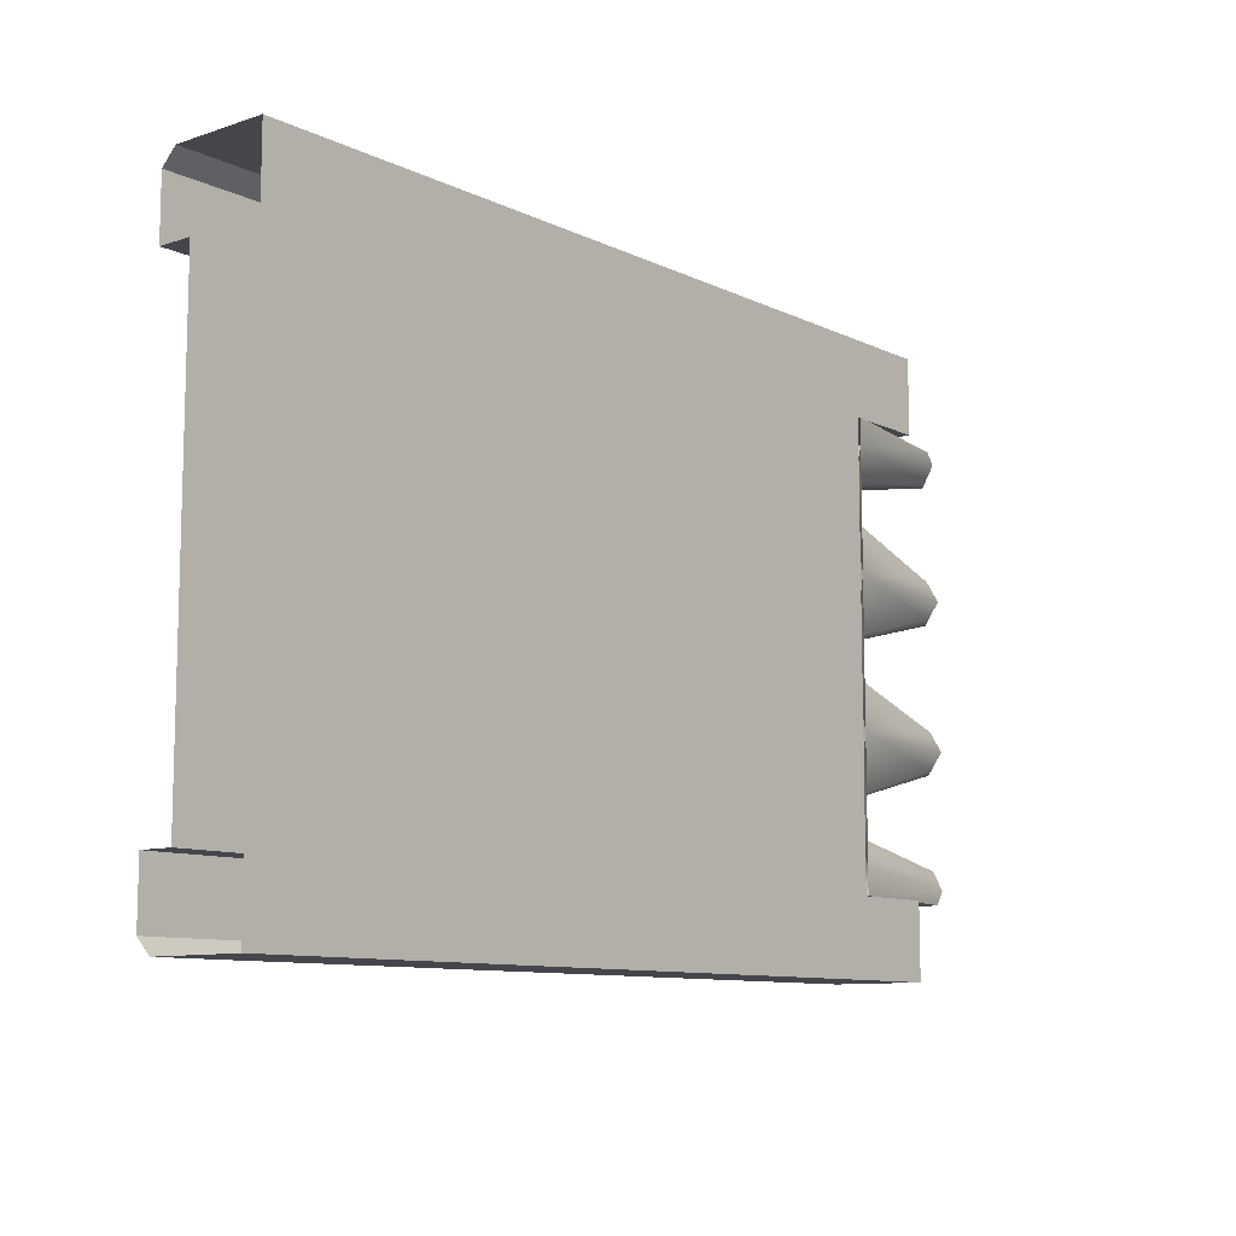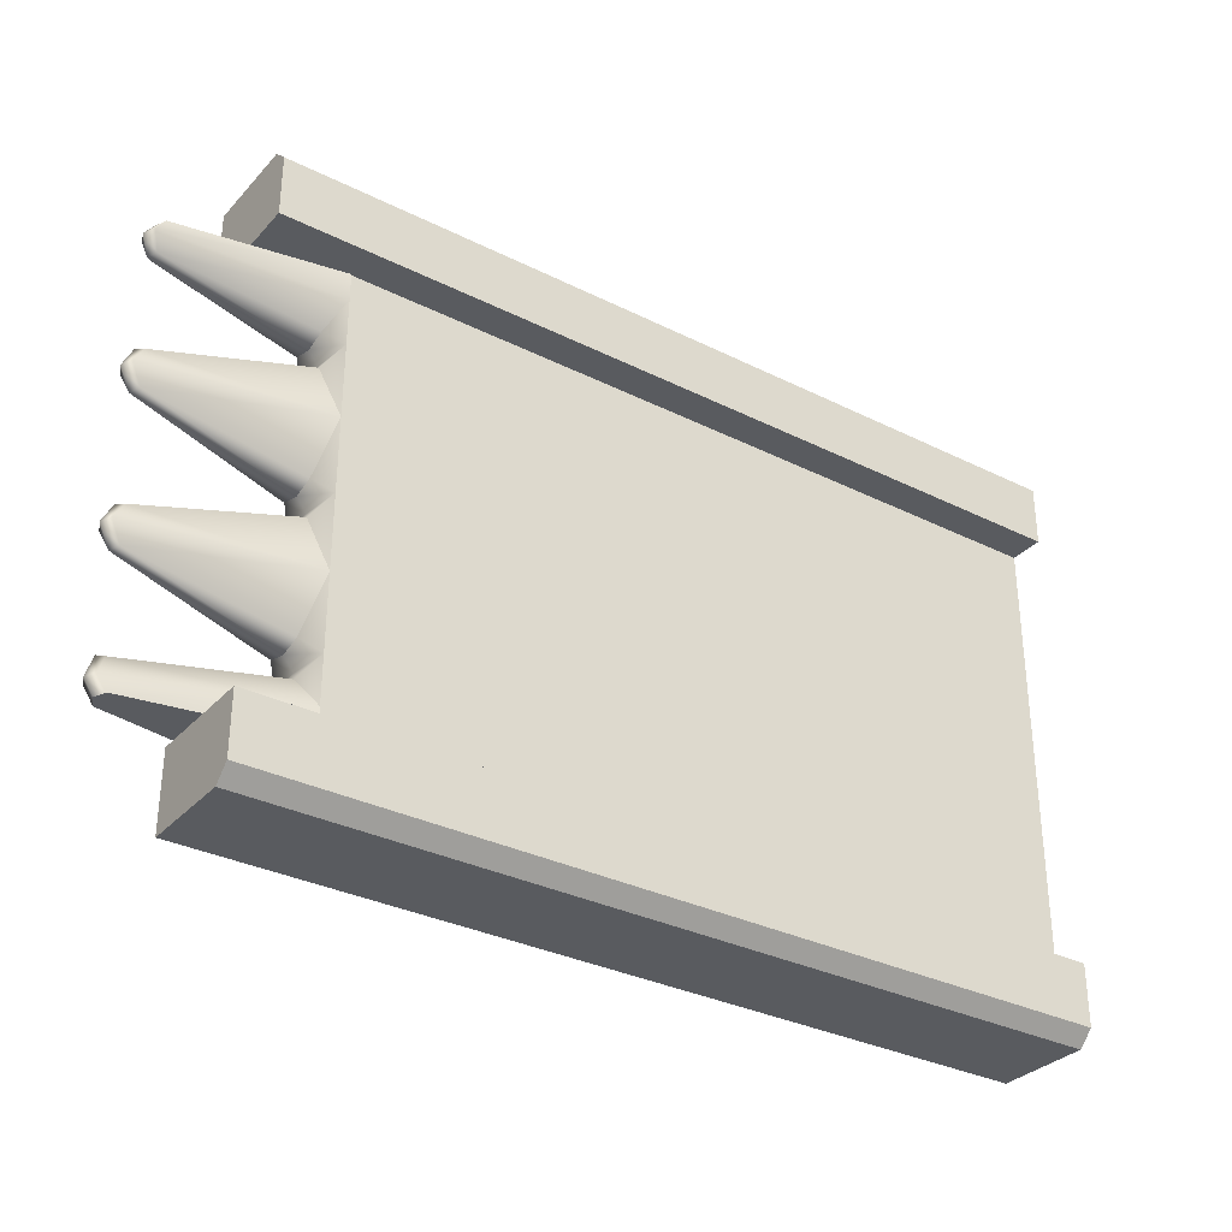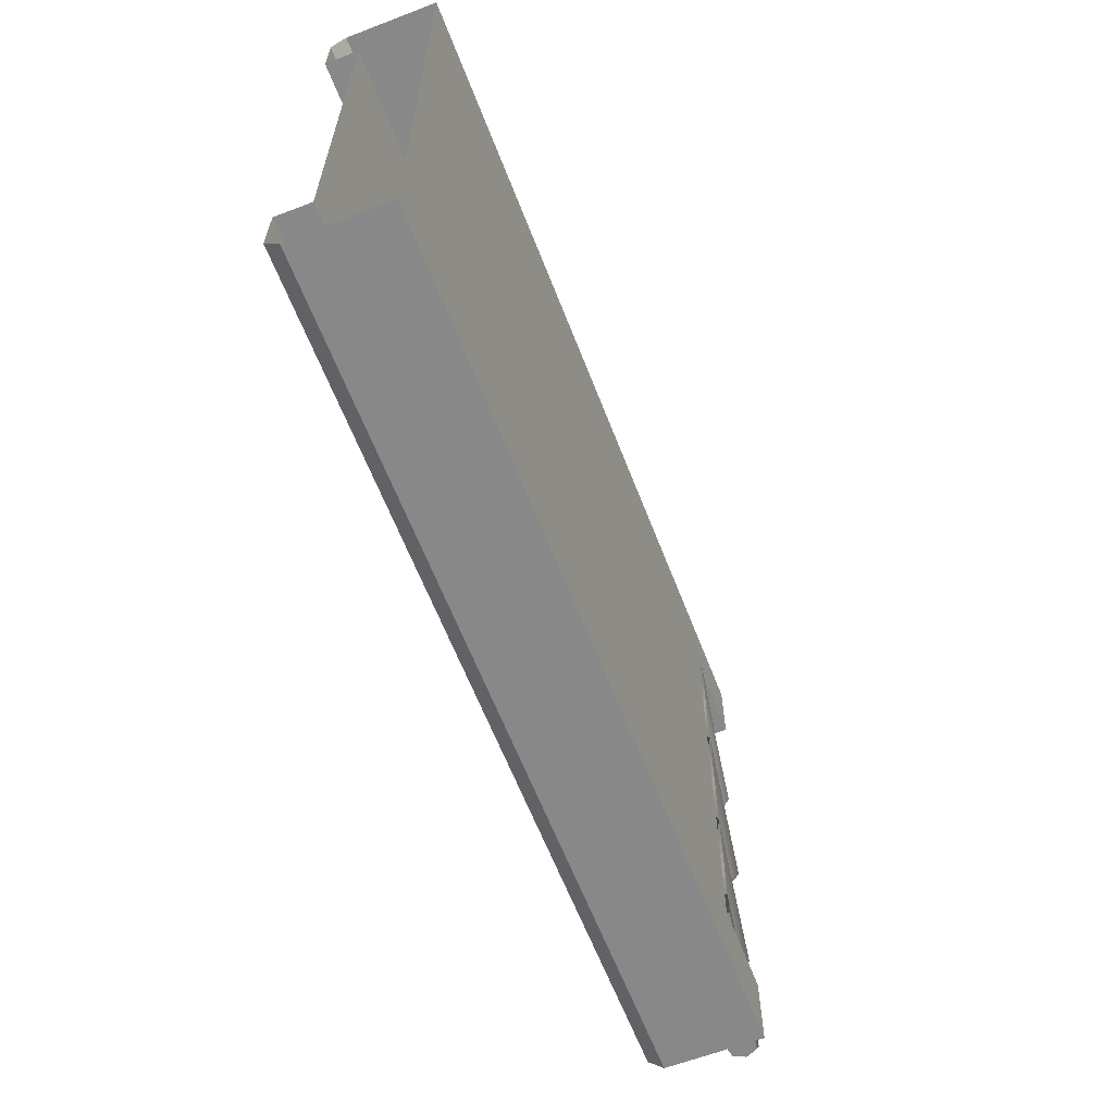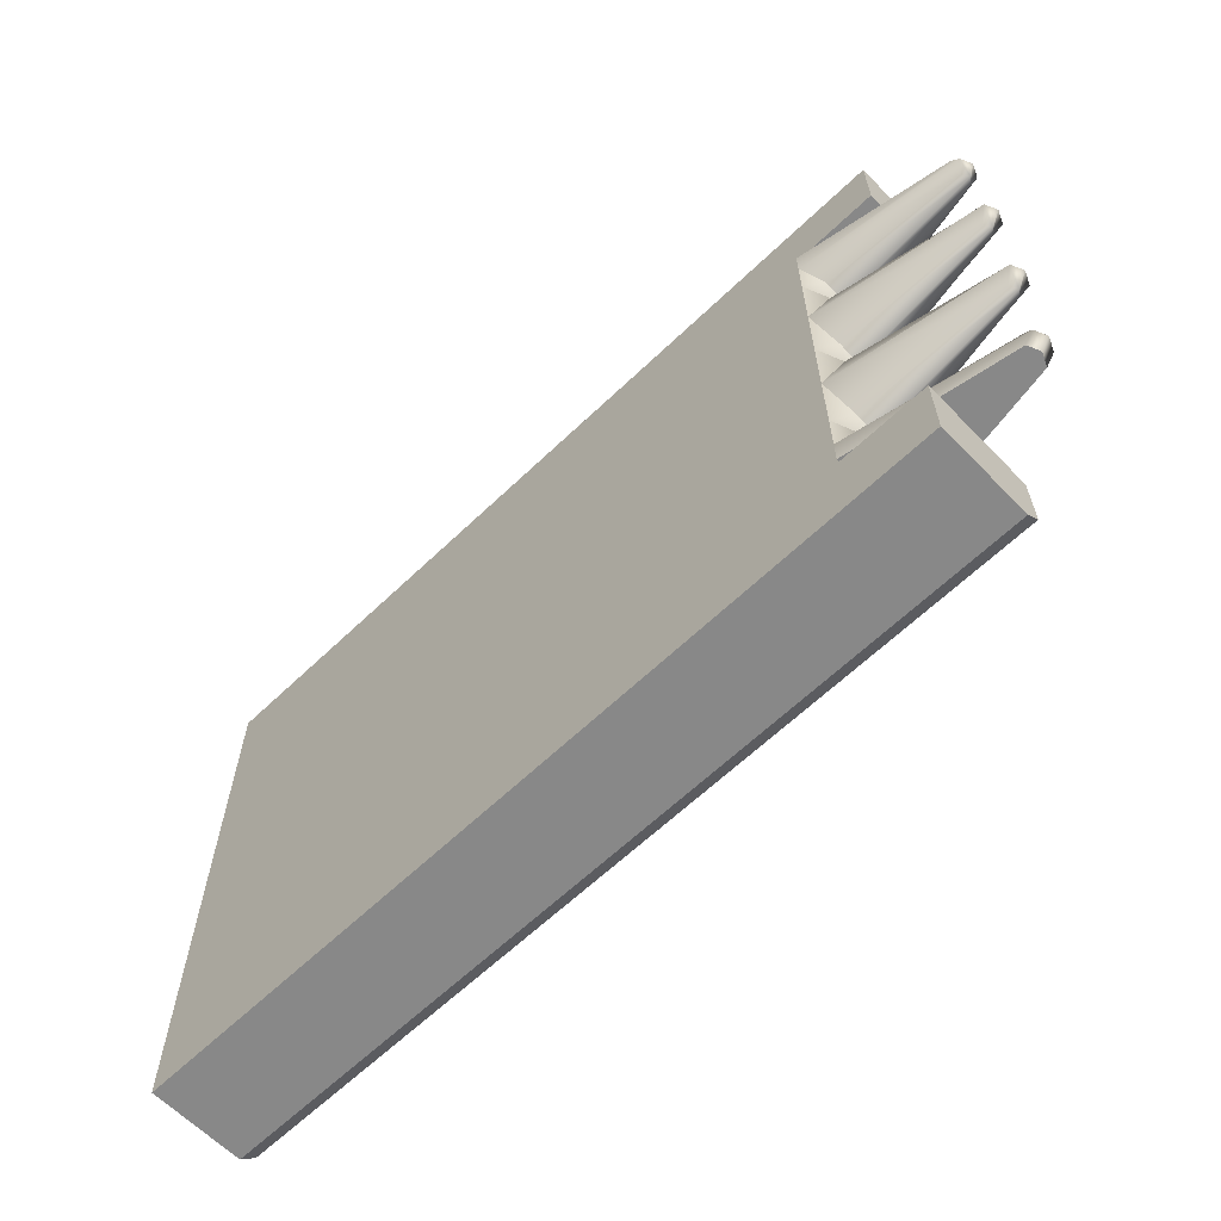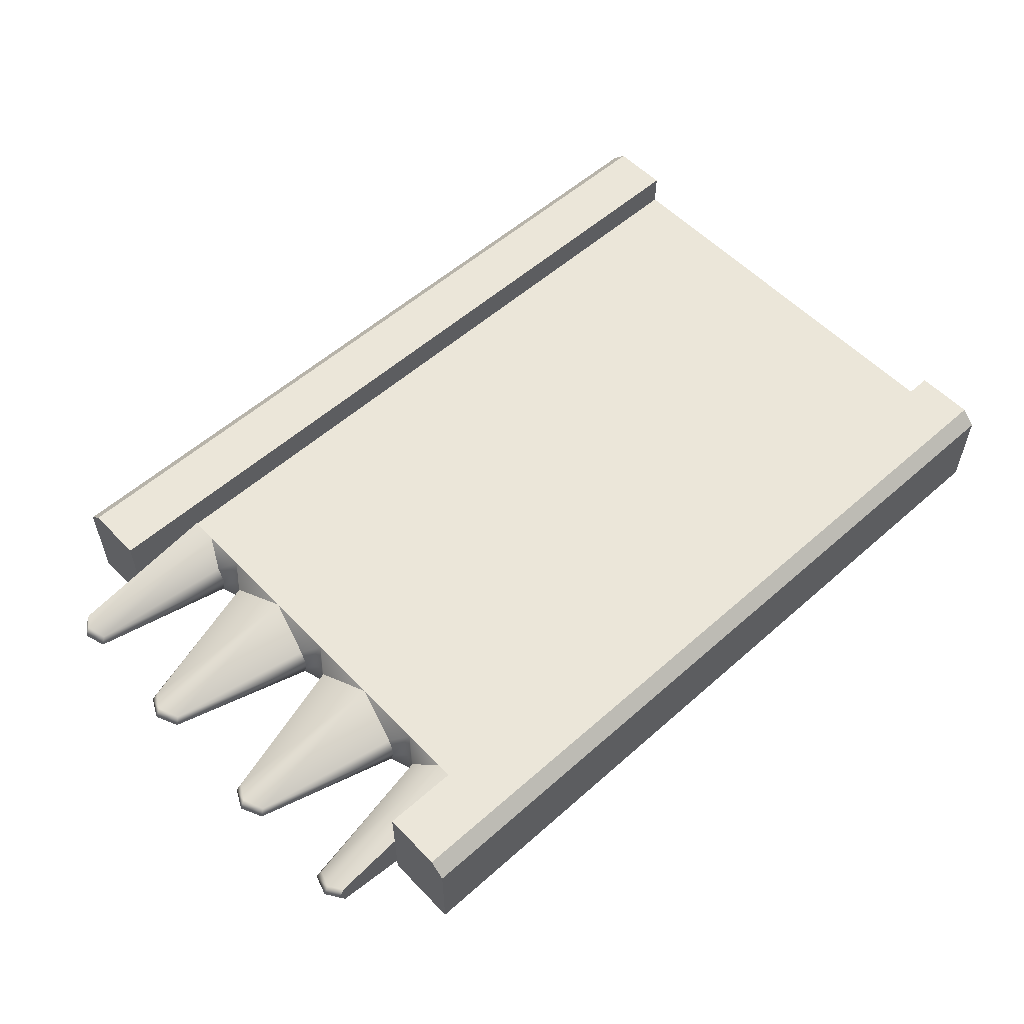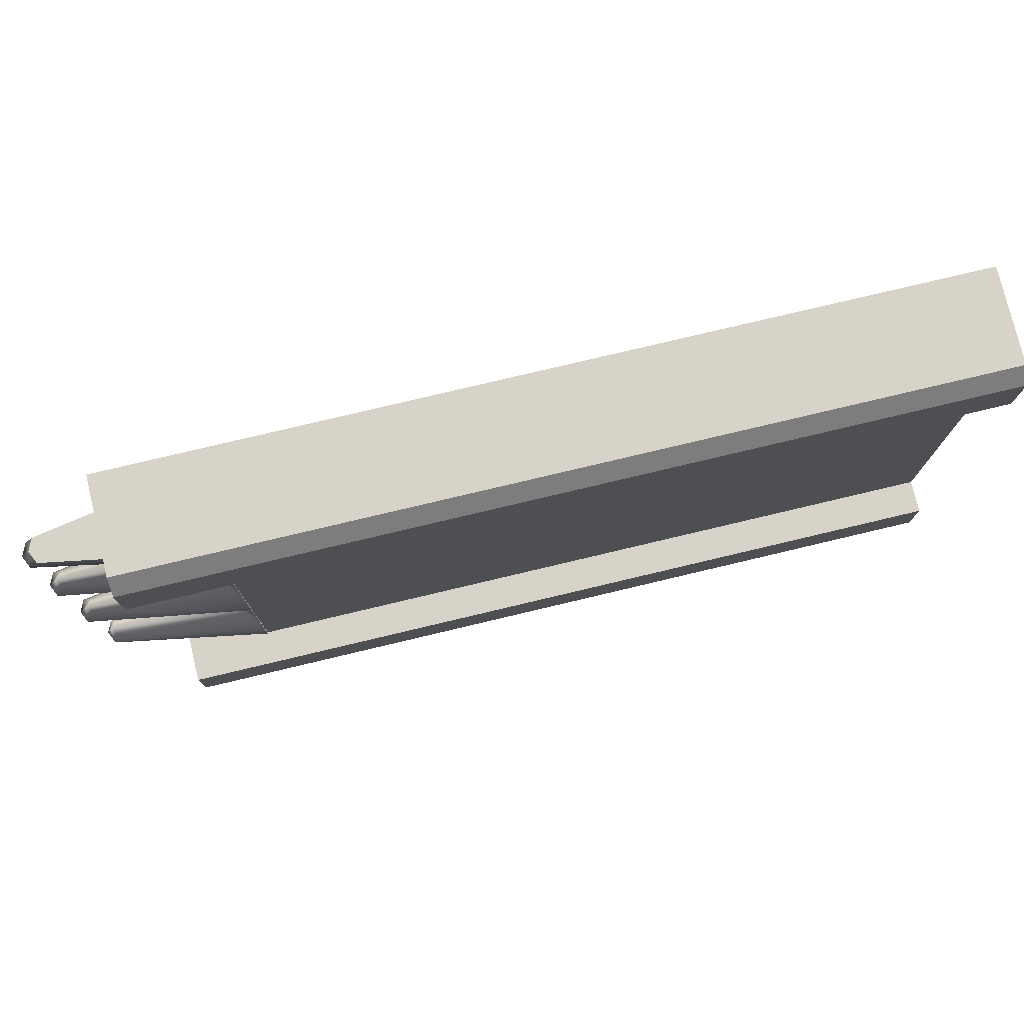
<metadata>
{"format":"obj","ext":"obj","renderer":"f3d","projection":"perspective","resolution":1024,"background":"white","views":[{"elev":-10.0,"azim":-50.1,"up":"+Z"},{"elev":-32.3,"azim":145.1,"up":"+Z"},{"elev":-62.7,"azim":-68.8,"up":"+Z"},{"elev":-62.8,"azim":44.1,"up":"+Z"},{"elev":55.8,"azim":137.1,"up":"+Y"},{"elev":77.2,"azim":166.6,"up":"+Z"}]}
</metadata>
<code>
g default
v -2.811 34.27 7.93
v -2.811 37.1 7.93
v -2.811 37.1 -7.93
v -2.811 34.27 -7.93
v 2.854 35.45 6.846
v 2.775 35.25 7.93
v 2.854 35.91 6.846
v 2.775 36.11 7.93
v 2.876 35.91 -6.773
v 2.775 36.11 -7.93
v 2.876 35.45 -6.773
v 2.775 35.25 -7.93
v -2.306 36.44 5.961
v -2.306 36.44 4.612
v -2.306 34.93 4.612
v -2.306 34.93 5.961
v -2.306 36.44 -4.612
v -2.306 36.44 -5.961
v -2.306 34.93 -5.961
v -2.306 34.93 -4.612
v 2.865 35.91 -3.318
v 2.865 35.91 -1.969
v 2.865 35.45 -1.969
v 2.865 35.45 -3.318
v -2.306 36.44 0.6746
v -2.306 36.44 -0.6746
v -2.306 34.93 -0.6746
v -2.306 34.93 0.6746
v 2.865 35.91 1.969
v 2.865 35.91 3.318
v 2.865 35.45 3.318
v 2.865 35.45 1.969
v 3.23 36.11 2.643
v 3.23 35.25 2.643
v 3.23 36.11 -2.643
v 3.23 35.25 -2.643
v 3.083 36.11 7.506
v 3.083 35.25 7.506
v 3.105 36.11 -7.433
v 3.105 35.25 -7.433
v -2.811 34.27 0
v -2.811 37.1 0
v -2.811 34.27 5.287
v -2.811 37.1 5.287
v -2.811 34.27 -5.287
v -2.811 37.1 -5.287
v -2.811 35.68 7.93
v 2.97 35.68 7.93
v 3.278 35.68 7.506
v 3.049 35.68 6.717
v -2.306 35.68 5.756
v -2.649 35.68 5.287
v -2.306 35.68 4.741
v 3.059 35.68 3.39
v 3.424 35.68 2.643
v 3.059 35.68 1.82
v -2.306 35.68 0.469
v -2.649 35.68 0
v -2.306 35.68 -0.5458
v 3.059 35.68 -1.925
v 3.424 35.68 -2.643
v 3.059 35.68 -3.439
v -2.306 35.68 -4.818
v -2.649 35.68 -5.287
v -2.306 35.68 -5.832
v 3.07 35.68 -6.694
v 3.299 35.68 -7.433
v 2.97 35.68 -7.93
v -2.811 35.68 -7.93
v -2.811 37.1 2.643
v -2.811 37.1 -2.643
v -2.811 37.1 6.946
v -2.811 37.1 -6.946
v -2.811 34.27 2.643
v -2.811 34.27 -2.643
v -2.811 34.27 6.946
v -2.811 34.27 -6.946
v -29.39 34.36 10.61
v -29.39 34.36 -10.61
v -29.39 37.05 -7.93
v -29.39 37.05 7.93
v -29.39 38.28 7.93
v -29.39 38.28 -7.93
v 0.2711 34.36 10.61
v 0.2711 38.28 7.93
v 0.2711 34.36 -10.61
v 0.2711 38.28 -7.93
v -2.811 37.05 7.93
v -2.811 37.05 -7.93
v -2.811 34.36 7.93
v -2.811 34.36 -7.93
v 0.2711 34.36 7.93
v 0.2711 34.36 -7.93
v -29.39 37.74 10.61
v -29.39 38.28 10.08
v 0.2711 38.28 10.08
v 0.2711 37.74 10.61
v -29.39 38.28 -10.08
v -29.39 37.74 -10.61
v 0.2711 38.28 -10.08
v 0.2711 37.74 -10.61
g polySurface12
f 47 48 8 2
f 2 8 37 72
f 3 10 68 69
f 4 12 40 77
f 51 13 7 50
f 66 9 18 65
f 63 17 21 62
f 60 22 26 59
f 57 25 29 56
f 54 30 14 53
f 41 75 27
f 49 50 7 37
f 10 39 67 68
f 44 13 51 52
f 46 17 63 64
f 21 35 61 62
f 42 25 57 58
f 29 33 55 56
f 76 43 16
f 75 45 20
f 74 41 28
f 33 30 54 55
f 35 22 60 61
f 48 49 37 8
f 39 9 66 67
f 26 42 58 59
f 71 42 26
f 14 44 52 53
f 70 44 14
f 18 46 64 65
f 73 46 18
f 1 6 48 47
f 6 38 49 48
f 38 5 50 49
f 16 51 50 5
f 52 51 16 43
f 53 52 43 15
f 31 54 53 15
f 55 54 31 34
f 56 55 34 32
f 28 57 56 32
f 58 57 28 41
f 59 58 41 27
f 23 60 59 27
f 61 60 23 36
f 62 61 36 24
f 20 63 62 24
f 64 63 20 45
f 65 64 45 19
f 11 66 65 19
f 67 66 11 40
f 68 67 40 12
f 69 68 12 4
f 42 70 25
f 46 71 17
f 72 37 7 13
f 73 39 10 3
f 43 74 15
f 76 38 6 1
f 77 40 11 19
f 70 14 30 33
f 70 33 29 25
f 44 72 13
f 71 26 22 35
f 71 35 21 17
f 73 18 9 39
f 45 77 19
f 75 20 24 36
f 75 36 23 27
f 74 28 32 34
f 74 34 31 15
f 76 16 5 38
f 78 84 97 94
f 95 96 85 82
f 99 101 86 79
f 83 87 100 98
f 79 86 91
f 81 88 89 80
f 88 81 82 85
f 80 89 87 83
f 85 96 97 92
f 84 90 92
f 91 93 87 89
f 91 86 93
f 78 90 84
f 79 91 90 78
f 90 88 85 92
f 101 93 86
f 95 94 97 96
f 99 98 100 101
f 101 100 87 93
f 92 97 84

</code>
